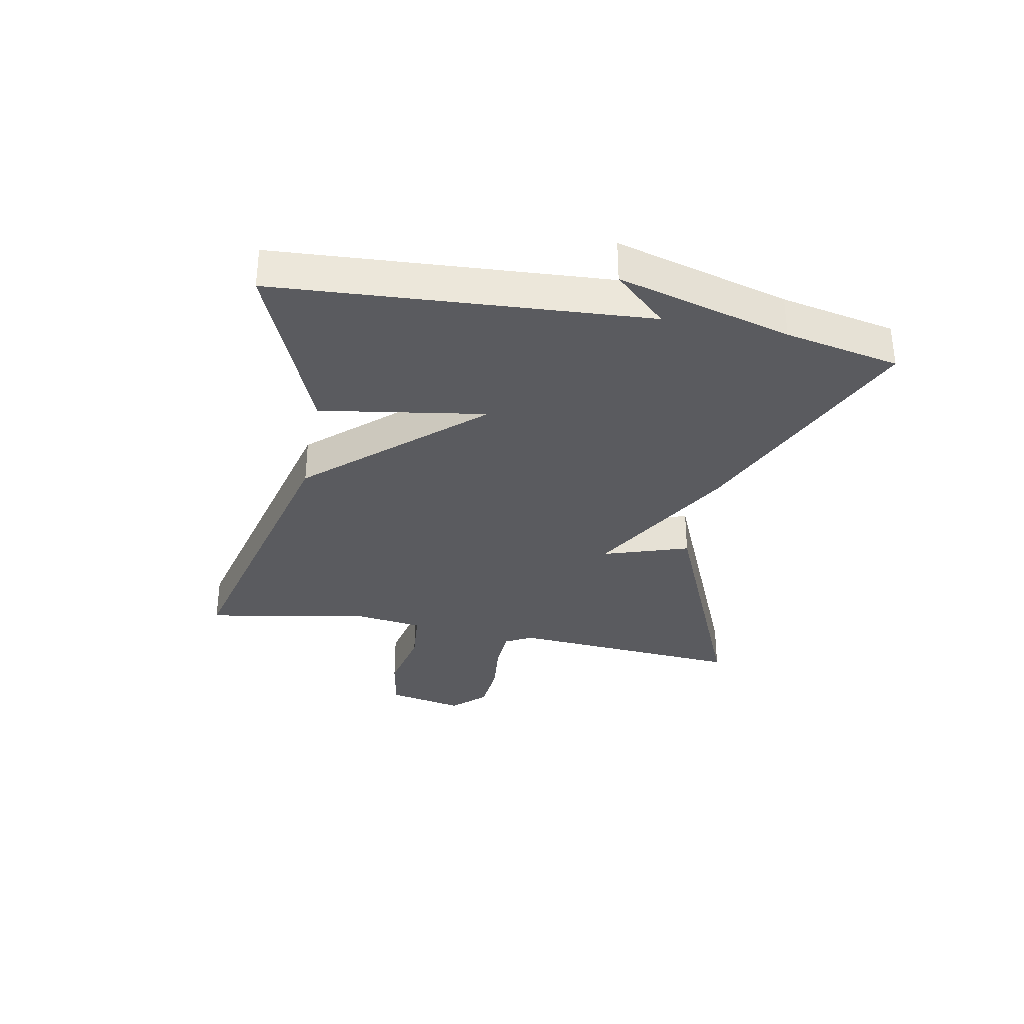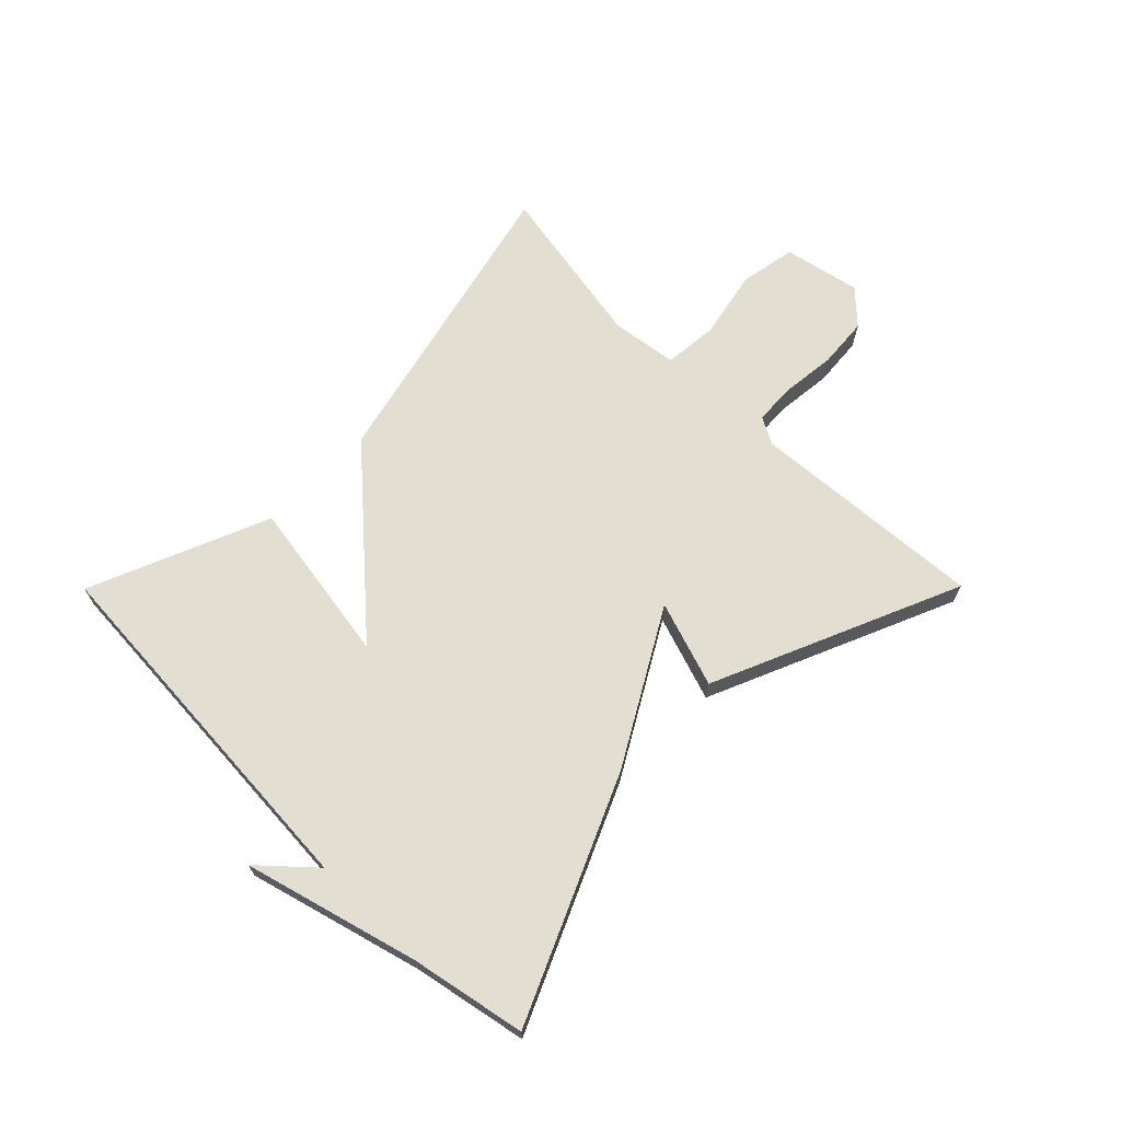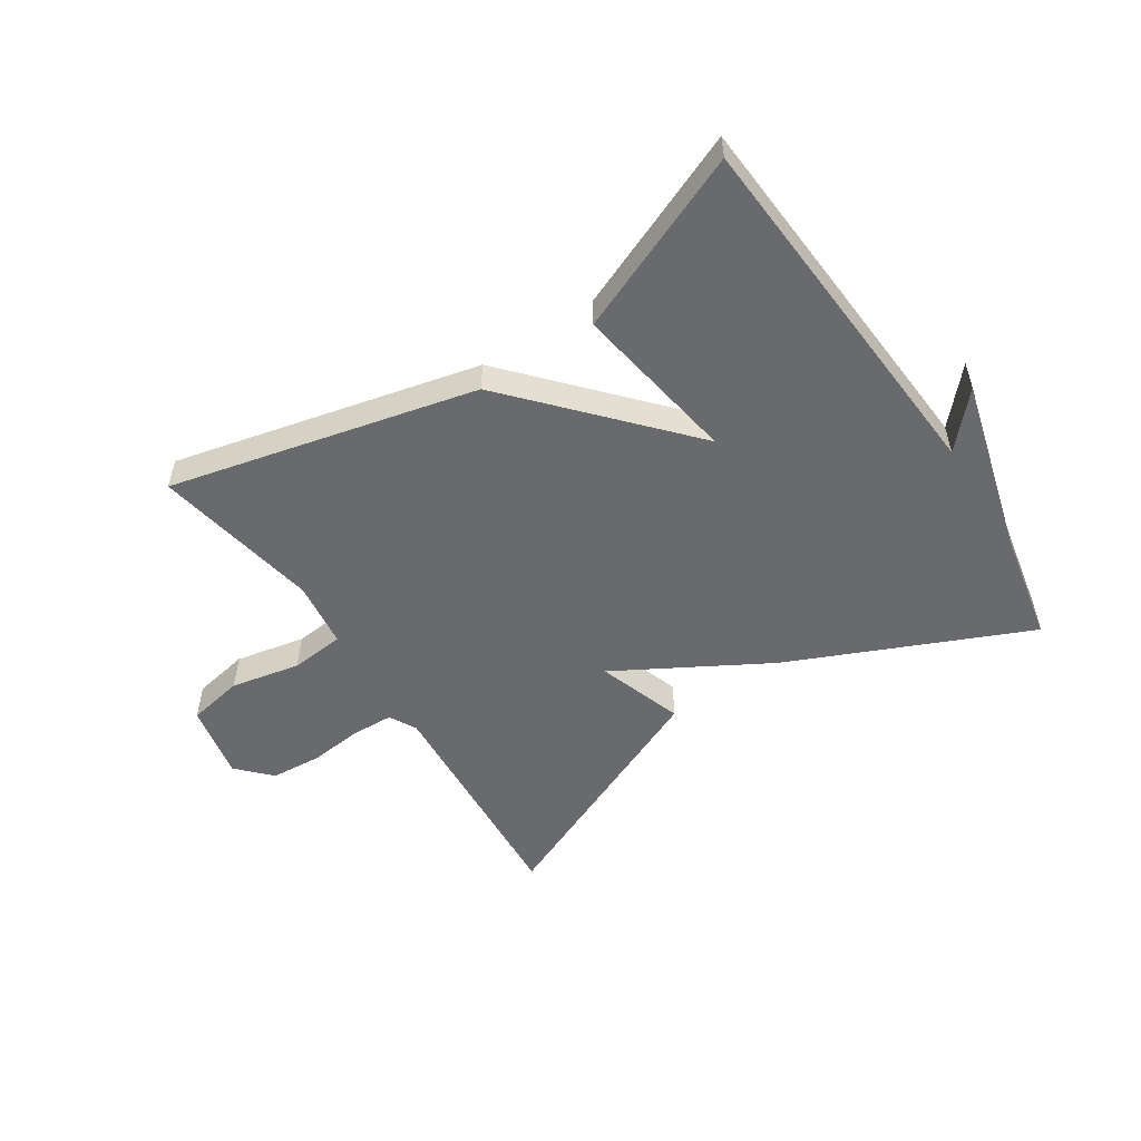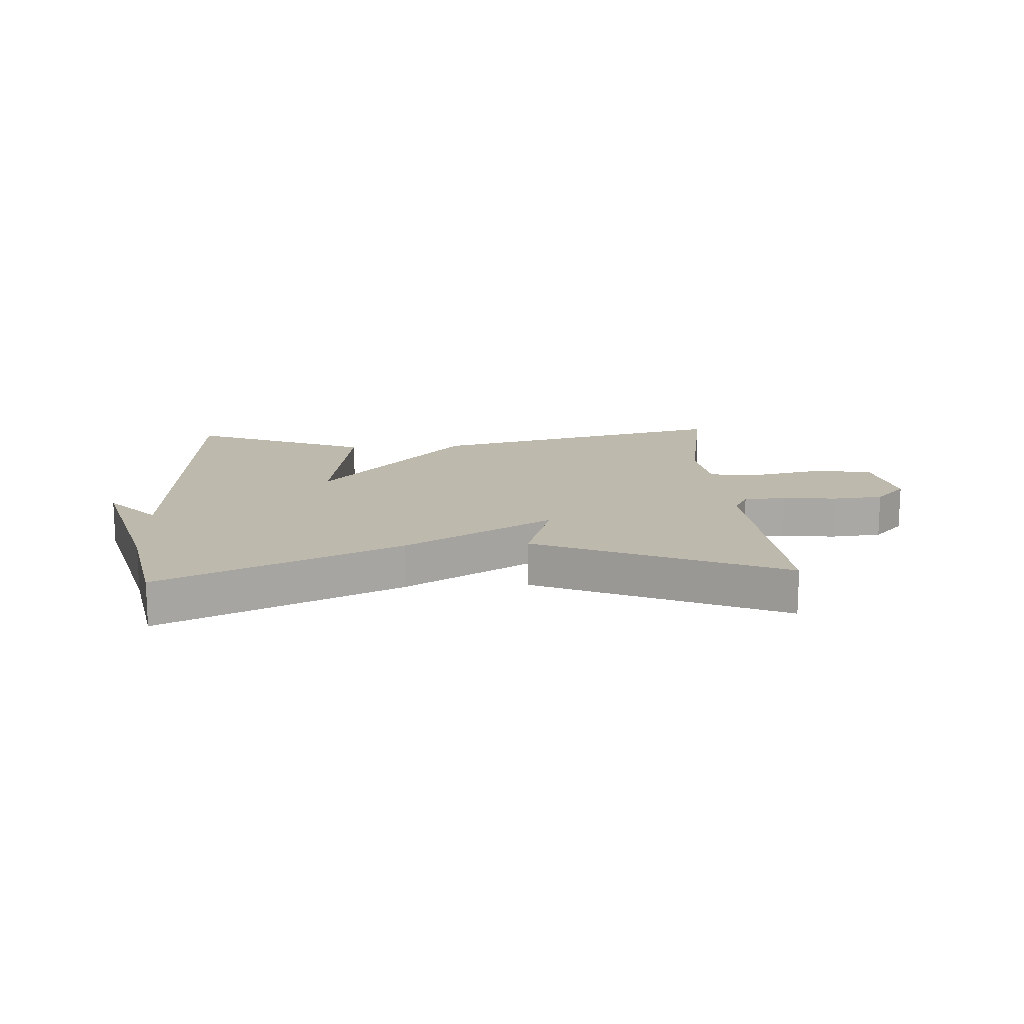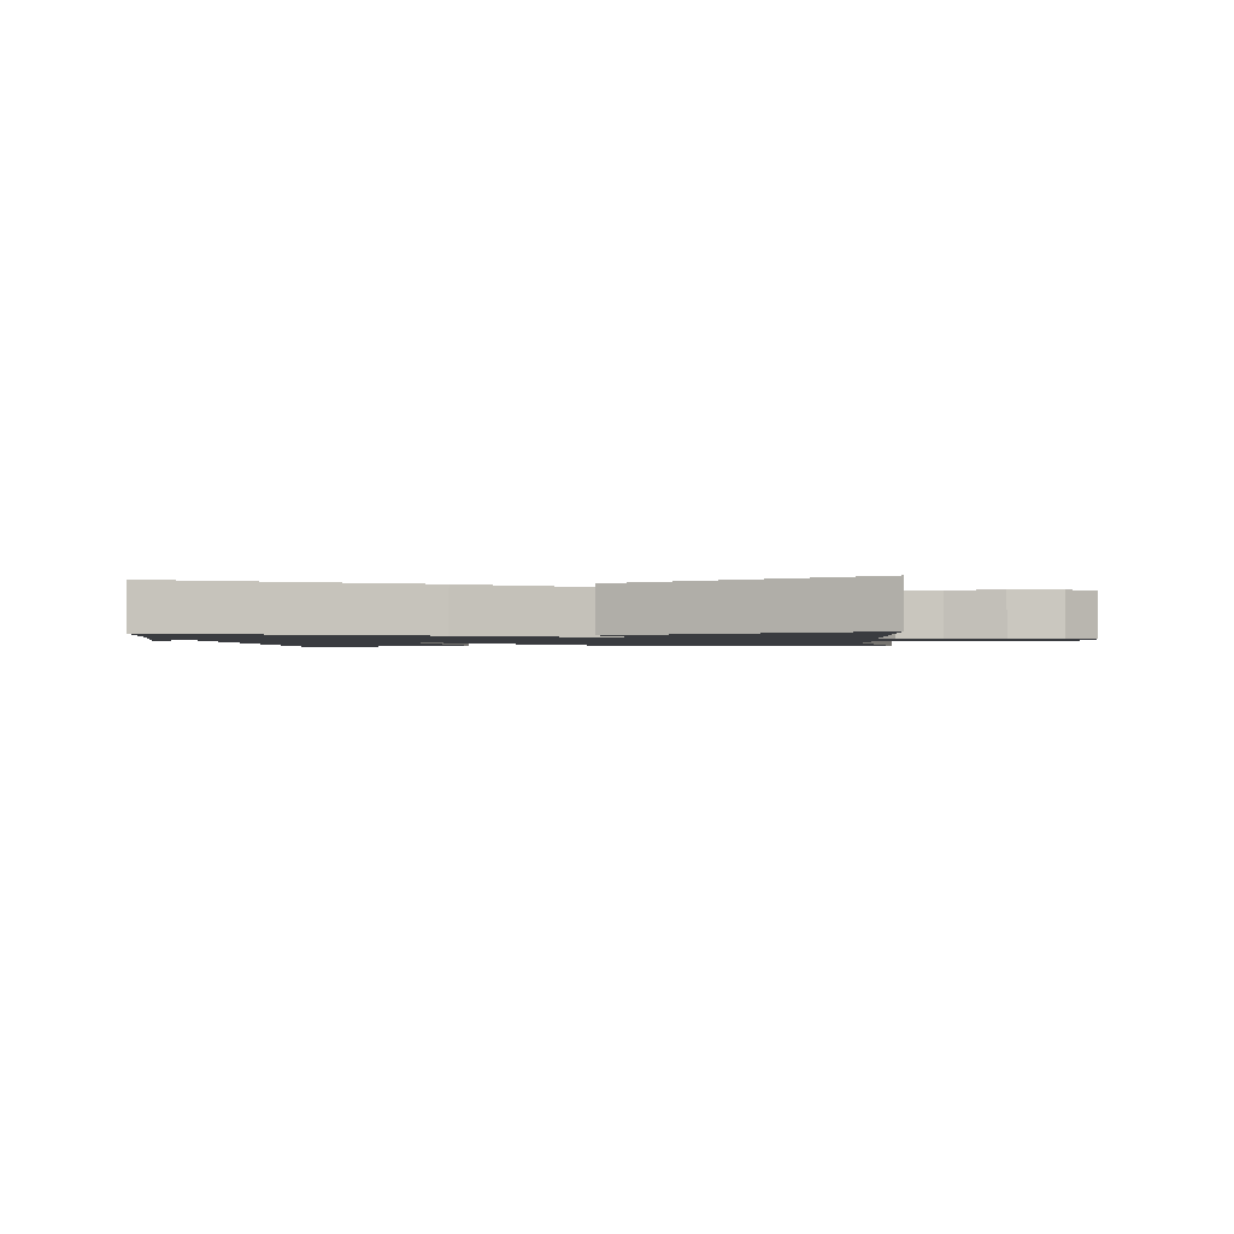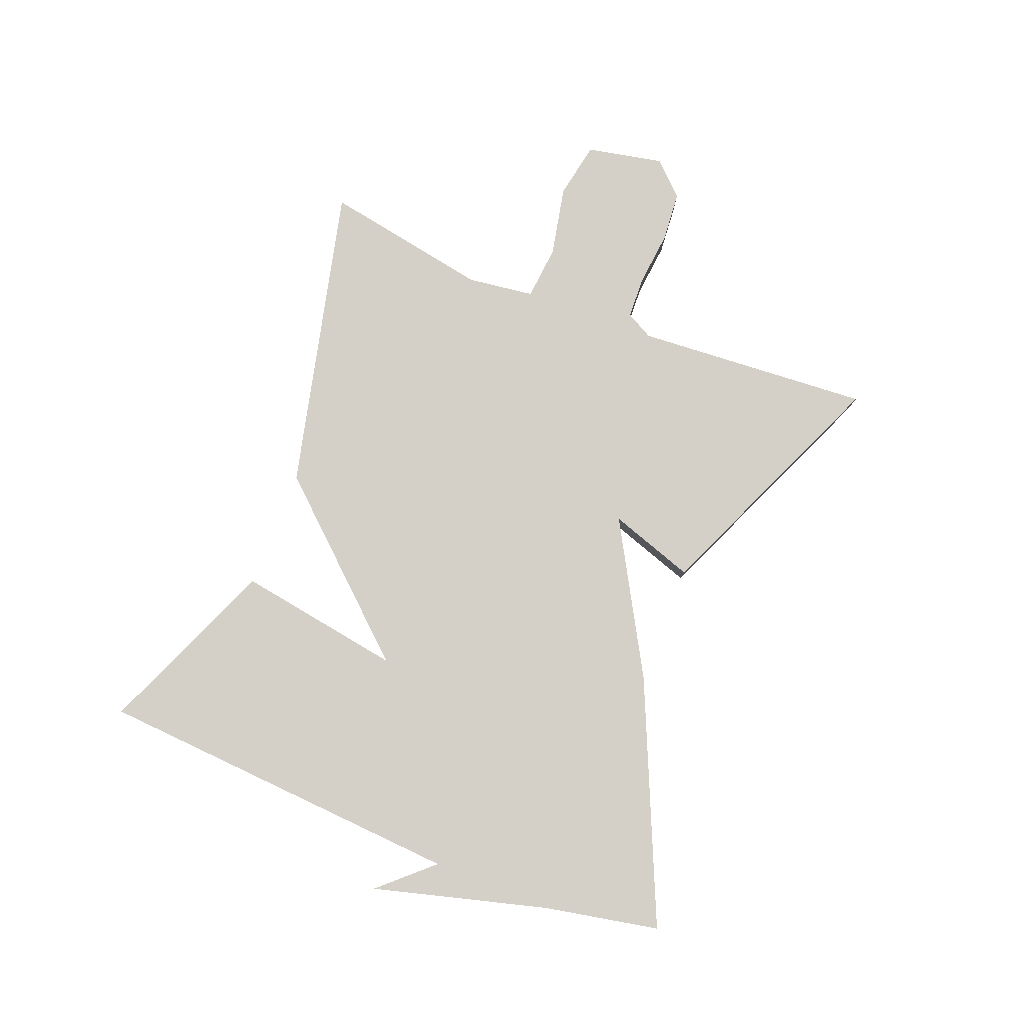
<metadata>
{"format":"obj","ext":"obj","renderer":"f3d","projection":"perspective","resolution":1024,"background":"white","views":[{"elev":-33.0,"azim":79.1,"up":"+Y"},{"elev":68.0,"azim":134.8,"up":"+Y"},{"elev":-53.1,"azim":33.5,"up":"+Y"},{"elev":15.2,"azim":176.5,"up":"+Y"},{"elev":-1.8,"azim":-173.8,"up":"+Y"},{"elev":80.0,"azim":111.7,"up":"+Y"}]}
</metadata>
<code>
v -0.5 0.07 0.5
v 0.004 0.07 0.378
v 0.247 0.07 0.105
v 0.204 0.07 0.378
v 0.5 0.07 0.5
v 0.538 0.07 -0.111
v 0.617 0.07 -0.025
v 0.538 0.07 -0.311
v 0.5 0.07 -0.5
v 0.108 0.07 -0.325
v -0.139 0.07 -0.183
v -0.092 0.07 -0.325
v -0.5 0.07 -0.5
v -0.472 0.07 -0.112
v -0.496 0.07 -0.067
v -0.566 0.07 -0.064
v -0.655 0.07 -0.073
v -0.738 0.07 -0.066
v -0.789 0.07 -0.012
v -0.763 0.07 0.114
v -0.67 0.07 0.131
v -0.555 0.07 0.107
v -0.466 0.07 0.115
v -0.451 0.07 0.225
v -0.5 0 0.5
v 0.004 0 0.378
v 0.247 0 0.105
v 0.204 0 0.378
v 0.5 0 0.5
v 0.538 0 -0.111
v 0.617 0 -0.025
v 0.538 0 -0.311
v 0.5 0 -0.5
v 0.108 0 -0.325
v -0.139 0 -0.183
v -0.092 0 -0.325
v -0.5 0 -0.5
v -0.472 0 -0.112
v -0.496 0 -0.067
v -0.566 0 -0.064
v -0.655 0 -0.073
v -0.738 0 -0.066
v -0.789 0 -0.012
v -0.763 0 0.114
v -0.67 0 0.131
v -0.555 0 0.107
v -0.466 0 0.115
v -0.451 0 0.225
f 20 21 22
f 19 20 22
f 18 19 22
f 17 18 22
f 16 17 22
f 15 16 22 23
f 14 15 23
f 11 12 13 14
f 11 14 23 24
f 1 2 3
f 24 1 3
f 11 24 3
f 10 11 3
f 9 10 3
f 8 9 3
f 4 5 6
f 3 4 6
f 8 3 6
f 6 7 8
f 46 45 44
f 46 44 43
f 46 43 42
f 46 42 41
f 46 41 40
f 47 46 40 39
f 47 39 38
f 38 37 36 35
f 48 47 38 35
f 27 26 25
f 27 25 48
f 27 48 35
f 27 35 34
f 27 34 33
f 27 33 32
f 30 29 28
f 30 28 27
f 30 27 32
f 32 31 30
f 1 25 26 2
f 2 26 27 3
f 3 27 28 4
f 4 28 29 5
f 5 29 30 6
f 6 30 31 7
f 7 31 32 8
f 8 32 33 9
f 9 33 34 10
f 10 34 35 11
f 11 35 36 12
f 12 36 37 13
f 13 37 38 14
f 14 38 39 15
f 15 39 40 16
f 16 40 41 17
f 17 41 42 18
f 18 42 43 19
f 19 43 44 20
f 20 44 45 21
f 21 45 46 22
f 22 46 47 23
f 23 47 48 24
f 24 48 25 1

</code>
